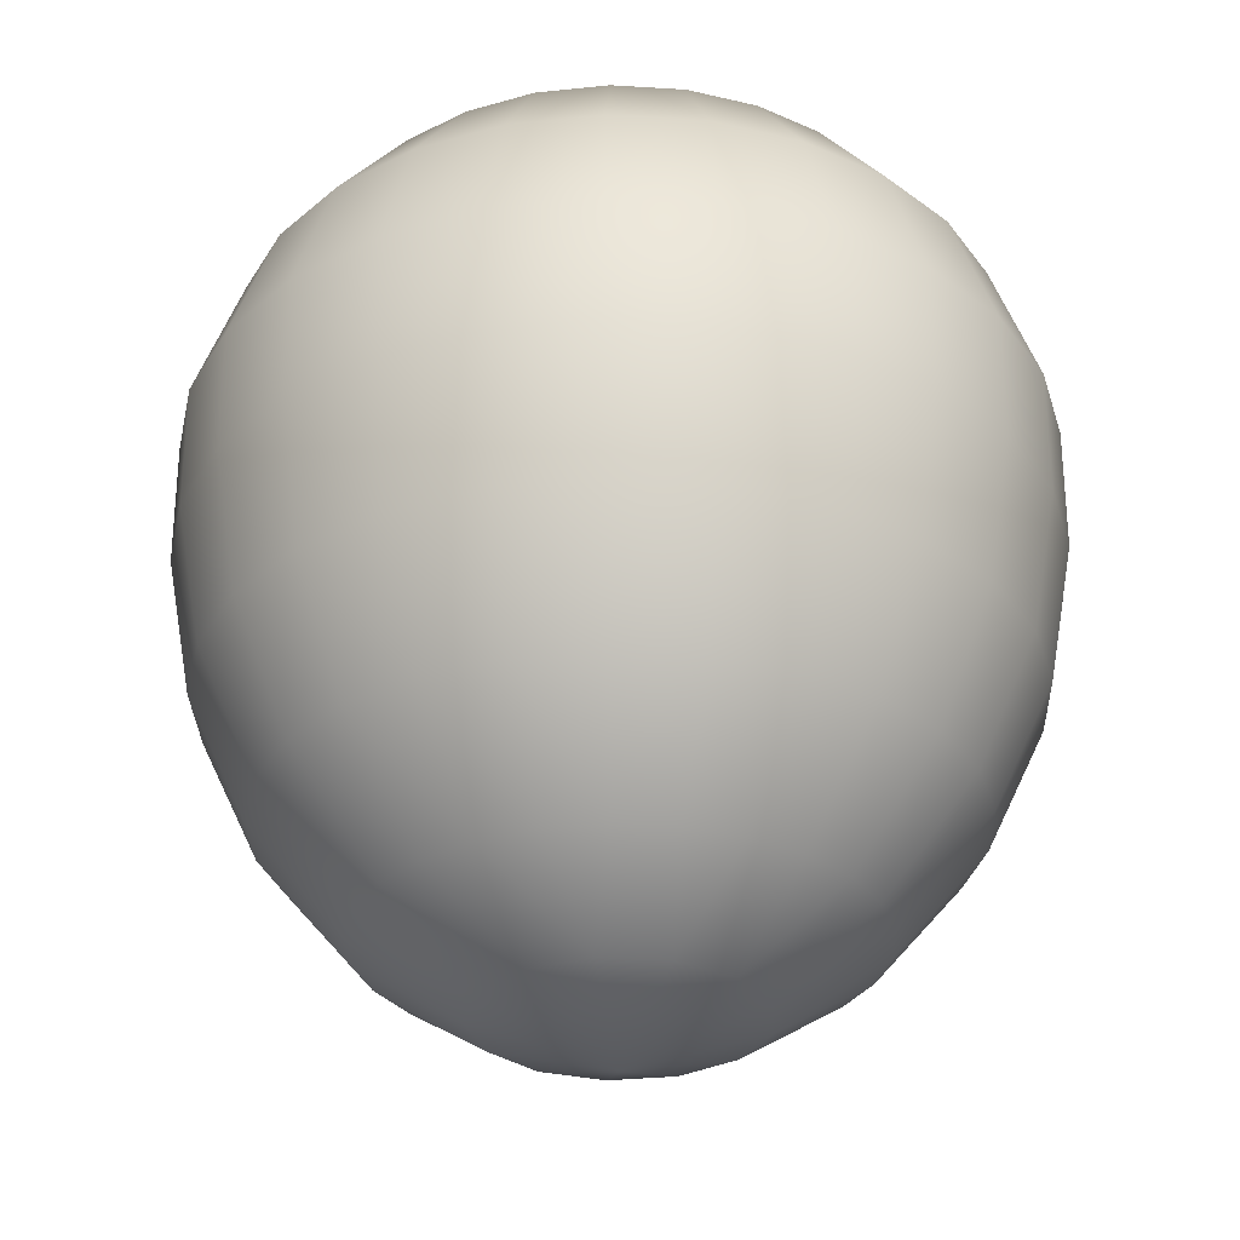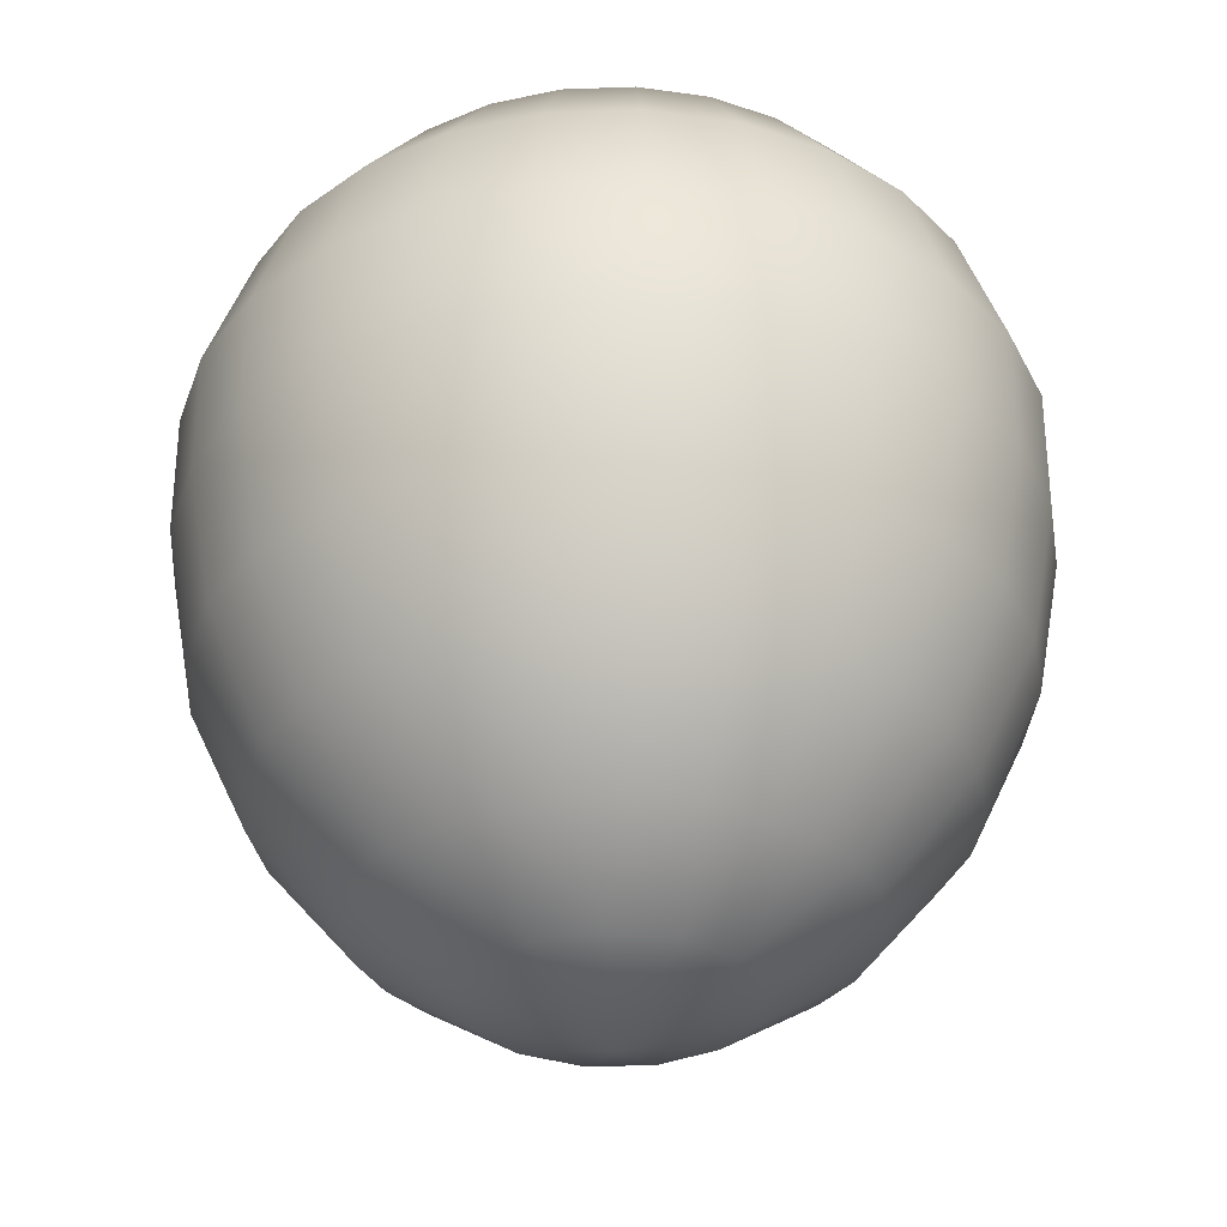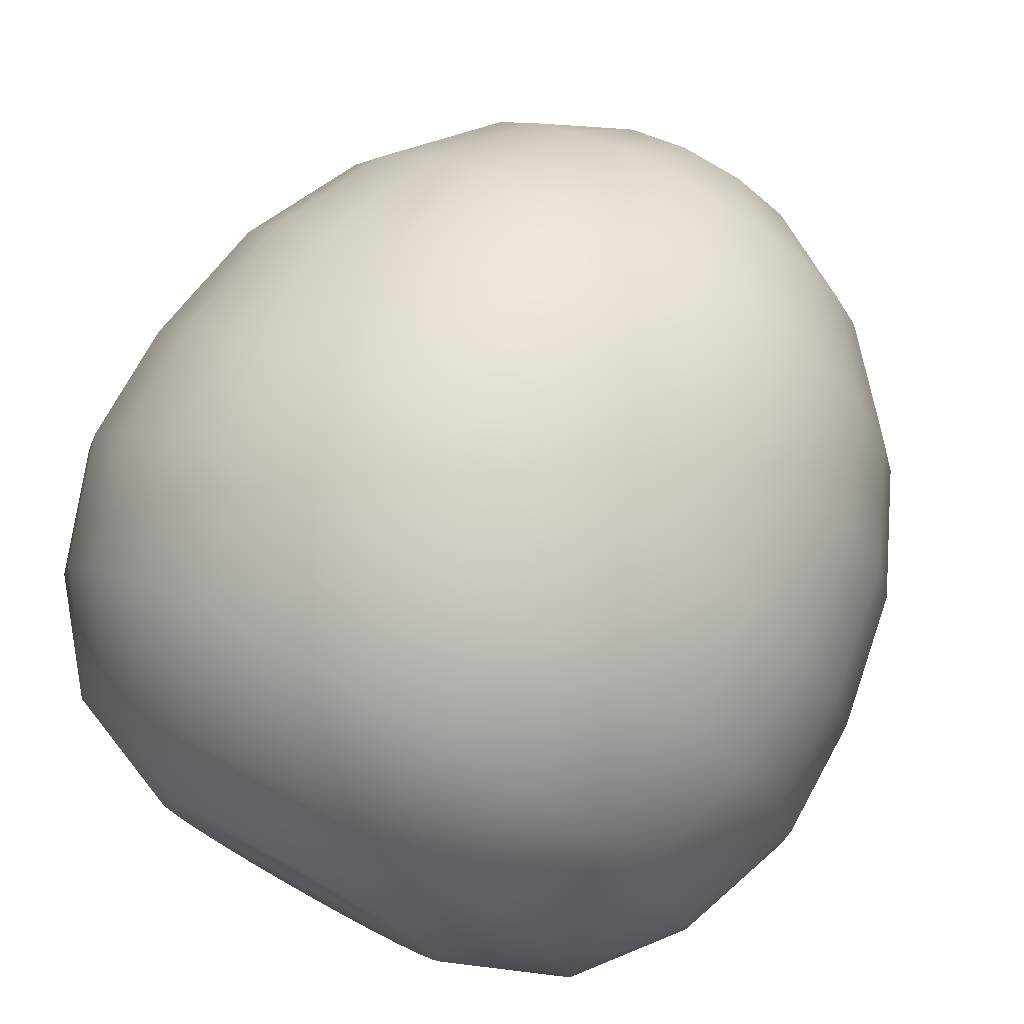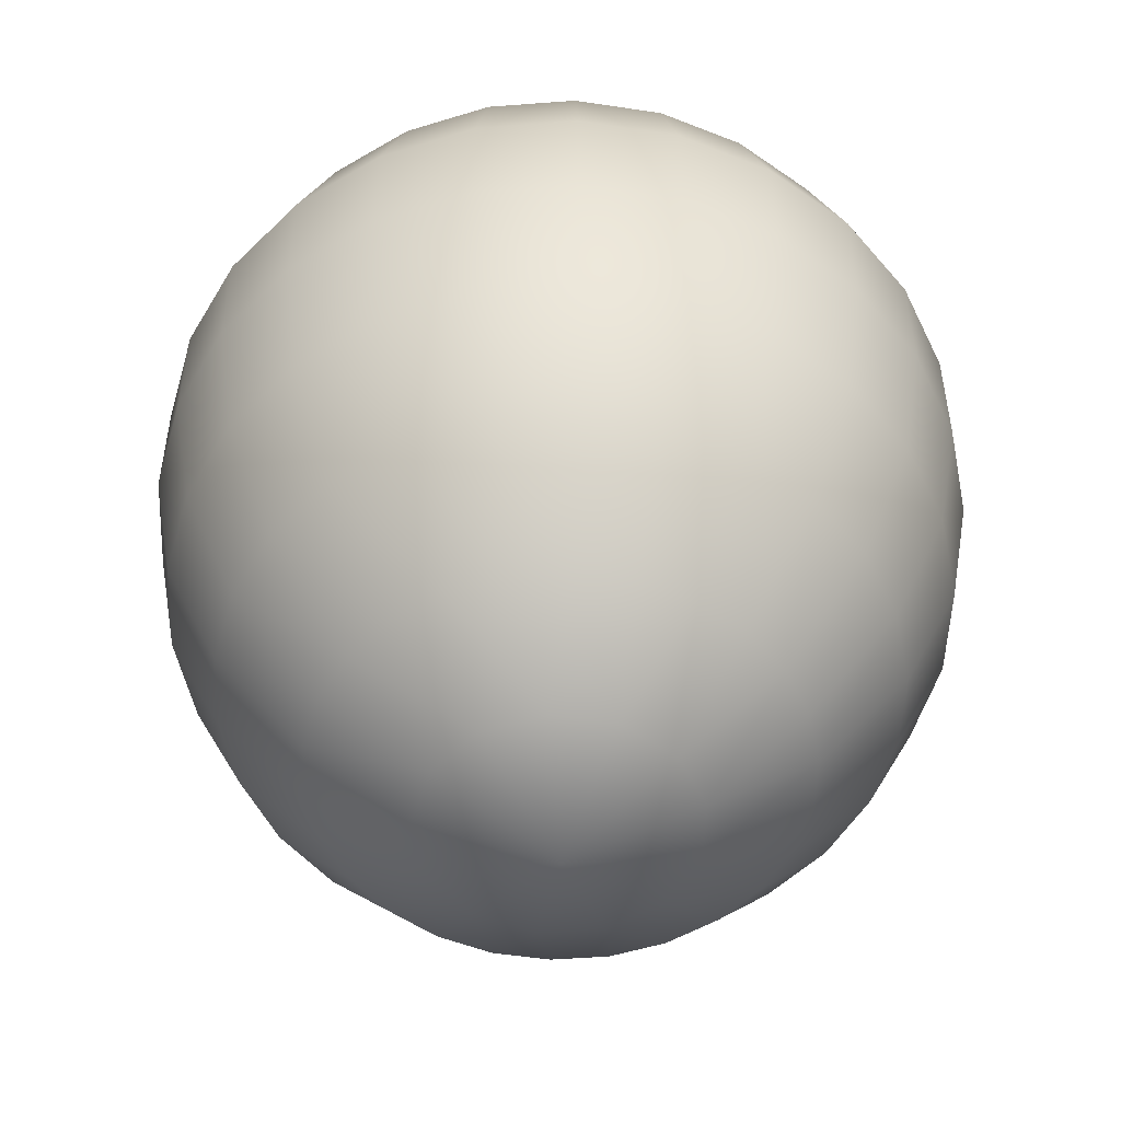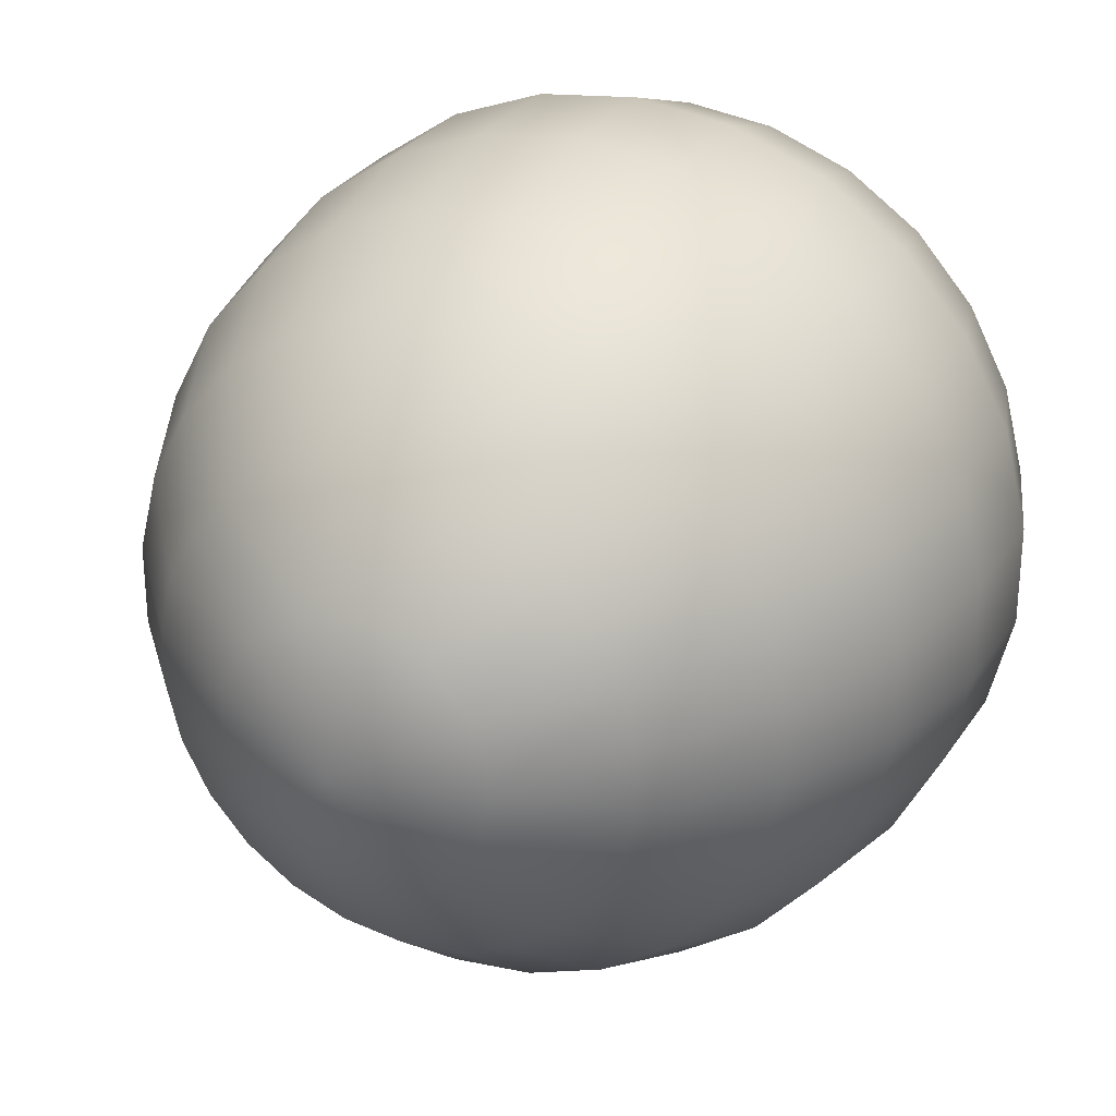
<metadata>
{"format":"obj","ext":"obj","renderer":"f3d","projection":"perspective","resolution":1024,"background":"white","views":[{"elev":-30.3,"azim":-95.1,"up":"+Y"},{"elev":-32.8,"azim":-73.4,"up":"+Y"},{"elev":76.1,"azim":-151.0,"up":"+Z"},{"elev":-52.5,"azim":122.3,"up":"+Y"},{"elev":28.4,"azim":26.3,"up":"+Z"}]}
</metadata>
<code>
o Sphere
v 0.1527 0.802 -0.6197
v 0.1961 0.576 -0.7957
v 0.2203 0.2942 -0.894
v 0.22 0.02023 -0.8925
v 0.2067 -0.2872 -0.8387
v 0.1758 -0.5618 -0.7134
v 0.1271 -0.8021 -0.5155
v 0.03611 -0.9544 -0.2974
v 0.2966 0.802 -0.5651
v 0.3809 0.576 -0.7257
v 0.4279 0.2942 -0.8153
v 0.4272 0.02023 -0.8139
v 0.4014 -0.2872 -0.7649
v 0.3415 -0.5618 -0.6506
v 0.2467 -0.8021 -0.4701
v 0.4232 0.802 -0.4777
v 0.5434 0.576 -0.6134
v 0.6106 0.2942 -0.6892
v 0.6095 0.02023 -0.688
v 0.5728 -0.2872 -0.6466
v 0.4872 -0.5618 -0.55
v 0.3521 -0.8021 -0.3974
v 0.1702 -0.9544 -0.2465
v 0.5252 0.802 -0.3625
v 0.6745 0.576 -0.4655
v 0.7578 0.2942 -0.523
v 0.7565 0.02023 -0.5222
v 0.7109 -0.2872 -0.4907
v 0.6047 -0.5618 -0.4174
v 0.4369 -0.8021 -0.3016
v -0 0.9005 -0
v 0.5967 0.802 -0.2263
v 0.7663 0.576 -0.2906
v 0.8609 0.2942 -0.3265
v 0.8595 0.02023 -0.326
v 0.8077 -0.2872 -0.3063
v 0.687 -0.5618 -0.2605
v 0.4964 -0.8021 -0.1883
v 0.2653 -0.9544 -0.1392
v 0.6336 0.802 -0.07693
v 0.8136 0.576 -0.09878
v 0.914 0.2942 -0.111
v 0.9125 0.02023 -0.1108
v 0.8575 -0.2872 -0.1041
v 0.7294 -0.5618 -0.08857
v 0.527 -0.8021 -0.064
v 0.2996 -0.9544 -0
v 0.6336 0.802 0.07693
v 0.8136 0.576 0.09878
v 0.914 0.2942 0.111
v 0.9125 0.02023 0.1108
v 0.8575 -0.2872 0.1041
v 0.7294 -0.5618 0.08857
v 0.527 -0.8021 0.06399
v 0.5967 0.802 0.2263
v 0.7663 0.576 0.2906
v 0.8609 0.2942 0.3265
v 0.8595 0.02023 0.3259
v 0.8077 -0.2872 0.3063
v 0.687 -0.5618 0.2605
v 0.4964 -0.8021 0.1883
v 0.5252 0.802 0.3625
v 0.6745 0.576 0.4655
v 0.7578 0.2942 0.523
v 0.7565 0.02023 0.5222
v 0.7109 -0.2872 0.4907
v 0.6047 -0.5618 0.4174
v 0.4369 -0.8021 0.3016
v 0.2653 -0.9544 0.1392
v 0.4232 0.802 0.4777
v 0.5434 0.576 0.6134
v 0.6106 0.2942 0.6892
v 0.6095 0.02023 0.688
v 0.5728 -0.2872 0.6466
v 0.4872 -0.5618 0.55
v 0.3521 -0.8021 0.3974
v 0.2966 0.802 0.5651
v 0.3809 0.576 0.7257
v 0.4279 0.2942 0.8153
v 0.4272 0.02023 0.8139
v 0.4014 -0.2872 0.7648
v 0.3415 -0.5618 0.6506
v 0.2467 -0.8021 0.4701
v 0.1702 -0.9544 0.2465
v 0.1527 0.802 0.6197
v 0.1961 0.576 0.7957
v 0.2203 0.2942 0.894
v 0.22 0.02023 0.8925
v 0.2067 -0.2872 0.8387
v 0.1758 -0.5618 0.7134
v 0.1271 -0.8021 0.5155
v 0.03611 -0.9544 0.2974
v 0 0.802 0.6382
v 0 0.576 0.8195
v 0 0.2942 0.9207
v 0 0.02023 0.9192
v 0 -0.2872 0.8638
v 0 -0.5618 0.7348
v 0 -0.8021 0.5309
v -0.1527 0.802 0.6197
v -0.1961 0.576 0.7957
v -0.2203 0.2942 0.894
v -0.22 0.02023 0.8925
v -0.2067 -0.2872 0.8387
v -0.1758 -0.5618 0.7134
v -0.1271 -0.8021 0.5155
v -0.2966 0.802 0.5651
v -0.3809 0.576 0.7257
v -0.4279 0.2942 0.8153
v -0.4272 0.02023 0.8139
v -0.4014 -0.2872 0.7648
v -0.3415 -0.5618 0.6506
v -0.2467 -0.8021 0.4701
v -0.1062 -0.9544 0.2801
v -0.4232 0.802 0.4777
v -0.5434 0.576 0.6134
v -0.6106 0.2942 0.6892
v -0.6095 0.02023 0.688
v -0.5728 -0.2872 0.6466
v -0.4872 -0.5618 0.55
v -0.3521 -0.8021 0.3974
v -0.5252 0.802 0.3625
v -0.6745 0.576 0.4655
v -0.7578 0.2942 0.523
v -0.7565 0.02023 0.5222
v -0.7109 -0.2872 0.4907
v -0.6047 -0.5618 0.4174
v -0.4369 -0.8021 0.3016
v -0.2242 -0.9544 0.1987
v -0.5967 0.802 0.2263
v -0.7663 0.576 0.2906
v -0.8609 0.2942 0.3265
v -0.8595 0.02023 0.3259
v -0.8077 -0.2872 0.3063
v -0.687 -0.5618 0.2605
v -0.4964 -0.8021 0.1883
v -0.6336 0.802 0.07693
v -0.8136 0.576 0.09878
v -0.914 0.2942 0.111
v -0.9125 0.02023 0.1108
v -0.8575 -0.2872 0.1041
v -0.7294 -0.5618 0.08857
v -0.527 -0.8021 0.06399
v -0.2909 -0.9544 0.07169
v -0.6336 0.802 -0.07693
v -0.8136 0.576 -0.09878
v -0.914 0.2942 -0.111
v -0.9125 0.02023 -0.1108
v -0.8575 -0.2872 -0.1041
v -0.7294 -0.5618 -0.08857
v -0.527 -0.8021 -0.064
v -0.2909 -0.9544 -0.07169
v -0.5967 0.802 -0.2263
v -0.7663 0.576 -0.2906
v -0.8609 0.2942 -0.3265
v -0.8595 0.02023 -0.326
v -0.8077 -0.2872 -0.3063
v -0.687 -0.5618 -0.2605
v -0.4964 -0.8021 -0.1883
v -0.5252 0.802 -0.3625
v -0.6745 0.576 -0.4655
v -0.7578 0.2942 -0.523
v -0.7565 0.02023 -0.5222
v -0.7109 -0.2872 -0.4907
v -0.6047 -0.5618 -0.4174
v -0.4369 -0.8021 -0.3016
v -0.4232 0.802 -0.4777
v -0.5434 0.576 -0.6134
v -0.6106 0.2942 -0.6892
v -0.6095 0.02023 -0.688
v -0.5728 -0.2872 -0.6466
v -0.4872 -0.5618 -0.55
v -0.3521 -0.8021 -0.3974
v -0.2242 -0.9544 -0.1987
v -0.2966 0.802 -0.5651
v -0.3809 0.576 -0.7257
v -0.4279 0.2942 -0.8153
v -0.4272 0.02023 -0.8139
v -0.4014 -0.2872 -0.7649
v -0.3415 -0.5618 -0.6506
v -0.2467 -0.8021 -0.4701
v -0.1527 0.802 -0.6197
v -0.1961 0.576 -0.7957
v -0.2203 0.2942 -0.894
v -0.22 0.02023 -0.8925
v -0.2067 -0.2872 -0.8387
v -0.1758 -0.5618 -0.7134
v -0.1271 -0.8021 -0.5155
v -0.1062 -0.9544 -0.2801
v 0 -1.056 -0
v -0 0.802 -0.6382
v -0 0.576 -0.8195
v -0 0.2942 -0.9207
v -0 0.02023 -0.9192
v -0 -0.2872 -0.8638
v -0 -0.5618 -0.7348
v -0 -0.8021 -0.5309
v 0.0873 0.9151 -0.3542
v 0.03629 0.9106 -0.1472
v 0.07047 0.9106 -0.1343
v 0.1695 0.9151 -0.323
v 0.1006 0.9106 -0.1135
v 0.2419 0.9151 -0.273
v 0.1248 0.9106 -0.08614
v 0.3002 0.9151 -0.2072
v 0.1418 0.9106 -0.05377
v 0.3411 0.9151 -0.1294
v 0.1505 0.9106 -0.01828
v 0.3621 0.9151 -0.04397
v 0.1505 0.9106 0.01828
v 0.3621 0.9151 0.04397
v 0.1418 0.9106 0.05377
v 0.3411 0.9151 0.1294
v 0.1248 0.9106 0.08614
v 0.3002 0.9151 0.2072
v 0.1006 0.9106 0.1135
v 0.2419 0.9151 0.273
v 0.07047 0.9106 0.1343
v 0.1695 0.9151 0.323
v 0.03629 0.9106 0.1472
v 0.0873 0.9151 0.3542
v -0 0.9106 0.1516
v 0 0.9151 0.3648
v -0.03629 0.9106 0.1472
v -0.0873 0.9151 0.3542
v -0.07047 0.9106 0.1343
v -0.1695 0.9151 0.323
v -0.1006 0.9106 0.1135
v -0.2419 0.9151 0.273
v -0.1248 0.9106 0.08614
v -0.3002 0.9151 0.2072
v -0.1418 0.9106 0.05377
v -0.3411 0.9151 0.1294
v -0.1505 0.9106 0.01828
v -0.3621 0.9151 0.04397
v -0.1505 0.9106 -0.01828
v -0.3621 0.9151 -0.04397
v -0.1418 0.9106 -0.05377
v -0.3411 0.9151 -0.1294
v -0.1248 0.9106 -0.08614
v -0.3002 0.9151 -0.2072
v -0.1006 0.9106 -0.1135
v -0.2419 0.9151 -0.273
v -0.07047 0.9106 -0.1343
v -0.1695 0.9151 -0.323
v -0.03629 0.9106 -0.1472
v -0.0873 0.9151 -0.3542
v -0 0.9106 -0.1516
v -0 0.9151 -0.3648
f 6 5 13 14
f 192 191 1 2
f 197 196 6 7
f 195 194 4 5
f 193 192 2 3
f 8 197 7
f 191 249 198 1
f 9 201 203 16
f 3 2 10 11
f 8 7 15 23
f 248 31 199
f 14 13 20 21
f 12 11 18 19
f 190 8 23
f 199 31 200
f 2 1 9 10
f 7 6 14 15
f 5 4 12 13
f 10 9 16 17
f 15 14 21 22
f 13 12 19 20
f 11 10 17 18
f 23 15 22
f 16 203 205 24
f 20 28 29 21
f 19 18 26 27
f 200 31 202
f 27 26 34 35
f 190 23 39
f 202 31 204
f 29 28 36 37
f 17 16 24 25
f 22 21 29 30
f 20 19 27 28
f 18 17 25 26
f 23 22 30 39
f 24 205 207 32
f 26 25 33 34
f 39 30 38
f 206 31 208
f 37 36 44 45
f 34 42 43 35
f 204 31 206
f 25 24 32 33
f 30 29 37 38
f 28 27 35 36
f 43 42 50 51
f 33 32 40 41
f 38 37 45 46
f 36 35 43 44
f 34 33 41 42
f 39 38 46 47
f 32 207 209 40
f 44 52 53 45
f 190 39 47
f 40 209 211 48
f 51 50 57 58
f 208 31 210
f 53 52 59 60
f 41 40 48 49
f 46 45 53 54
f 44 43 51 52
f 42 41 49 50
f 47 46 54
f 48 211 213 55
f 52 51 58 59
f 50 49 56 57
f 47 54 61 69
f 55 213 215 62
f 60 59 66 67
f 57 64 65 58
f 190 47 69
f 210 31 212
f 49 48 55 56
f 54 53 60 61
f 65 64 72 73
f 56 55 62 63
f 61 60 67 68
f 59 58 65 66
f 57 56 63 64
f 69 61 68
f 62 215 217 70
f 67 66 74 75
f 212 31 214
f 75 74 81 82
f 73 72 79 80
f 190 69 84
f 214 31 216
f 63 62 70 71
f 68 67 75 76
f 66 65 73 74
f 64 63 71 72
f 69 68 76 84
f 70 217 219 77
f 74 73 80 81
f 72 71 78 79
f 84 76 83
f 77 219 221 85
f 81 89 90 82
f 79 87 88 80
f 216 31 218
f 71 70 77 78
f 76 75 82 83
f 90 89 97 98
f 88 87 95 96
f 78 77 85 86
f 83 82 90 91
f 81 80 88 89
f 79 78 86 87
f 84 83 91 92
f 85 221 223 93
f 190 84 92
f 218 31 220
f 93 223 225 100
f 98 97 104 105
f 96 95 102 103
f 220 31 222
f 86 85 93 94
f 91 90 98 99
f 89 88 96 97
f 87 86 94 95
f 92 91 99
f 99 98 105 106
f 97 96 103 104
f 95 94 101 102
f 92 99 106 114
f 100 225 227 107
f 104 111 112 105
f 102 109 110 103
f 190 92 114
f 222 31 224
f 94 93 100 101
f 224 31 226
f 112 111 119 120
f 110 109 117 118
f 101 100 107 108
f 106 105 112 113
f 104 103 110 111
f 102 101 108 109
f 114 106 113
f 107 227 229 115
f 114 113 121 129
f 115 229 231 122
f 120 119 126 127
f 118 117 124 125
f 190 114 129
f 226 31 228
f 108 107 115 116
f 113 112 120 121
f 111 110 118 119
f 109 108 116 117
f 116 115 122 123
f 121 120 127 128
f 119 118 125 126
f 117 116 123 124
f 129 121 128
f 122 231 233 130
f 126 134 135 127
f 124 132 133 125
f 228 31 230
f 190 129 144
f 230 31 232
f 135 134 141 142
f 133 132 139 140
f 123 122 130 131
f 128 127 135 136
f 126 125 133 134
f 124 123 131 132
f 129 128 136 144
f 130 233 235 137
f 132 131 138 139
f 144 136 143
f 137 235 237 145
f 142 141 149 150
f 140 139 147 148
f 232 31 234
f 131 130 137 138
f 136 135 142 143
f 134 133 140 141
f 138 137 145 146
f 143 142 150 151
f 141 140 148 149
f 139 138 146 147
f 144 143 151 152
f 145 237 239 153
f 149 157 158 150
f 148 147 155 156
f 190 144 152
f 234 31 236
f 156 155 162 163
f 236 31 238
f 158 157 164 165
f 146 145 153 154
f 151 150 158 159
f 149 148 156 157
f 147 146 154 155
f 152 151 159
f 153 239 241 160
f 155 154 161 162
f 152 159 166 174
f 160 241 243 167
f 165 164 171 172
f 162 169 170 163
f 190 152 174
f 238 31 240
f 154 153 160 161
f 159 158 165 166
f 157 156 163 164
f 170 169 177 178
f 161 160 167 168
f 166 165 172 173
f 164 163 170 171
f 162 161 168 169
f 174 166 173
f 167 243 245 175
f 171 179 180 172
f 240 31 242
f 178 177 184 185
f 190 174 189
f 242 31 244
f 180 179 186 187
f 168 167 175 176
f 173 172 180 181
f 171 170 178 179
f 169 168 176 177
f 174 173 181 189
f 175 245 247 182
f 179 178 185 186
f 177 176 183 184
f 189 181 188
f 182 247 249 191
f 187 186 195 196
f 184 193 194 185
f 244 31 246
f 176 175 182 183
f 181 180 187 188
f 193 3 4 194
f 183 182 191 192
f 188 187 196 197
f 186 185 194 195
f 184 183 192 193
f 189 188 197 8
f 196 195 5 6
f 190 189 8
f 246 31 248
f 201 198 199 200
f 203 201 200 202
f 202 204 205 203
f 207 205 204 206
f 209 207 206 208
f 208 210 211 209
f 213 211 210 212
f 215 213 212 214
f 214 216 217 215
f 219 217 216 218
f 221 219 218 220
f 223 221 220 222
f 225 223 222 224
f 224 226 227 225
f 229 227 226 228
f 231 229 228 230
f 230 232 233 231
f 235 233 232 234
f 237 235 234 236
f 236 238 239 237
f 241 239 238 240
f 243 241 240 242
f 242 244 245 243
f 247 245 244 246
f 249 247 246 248
f 198 249 248 199
f 1 198 201 9
f 4 3 11 12

</code>
